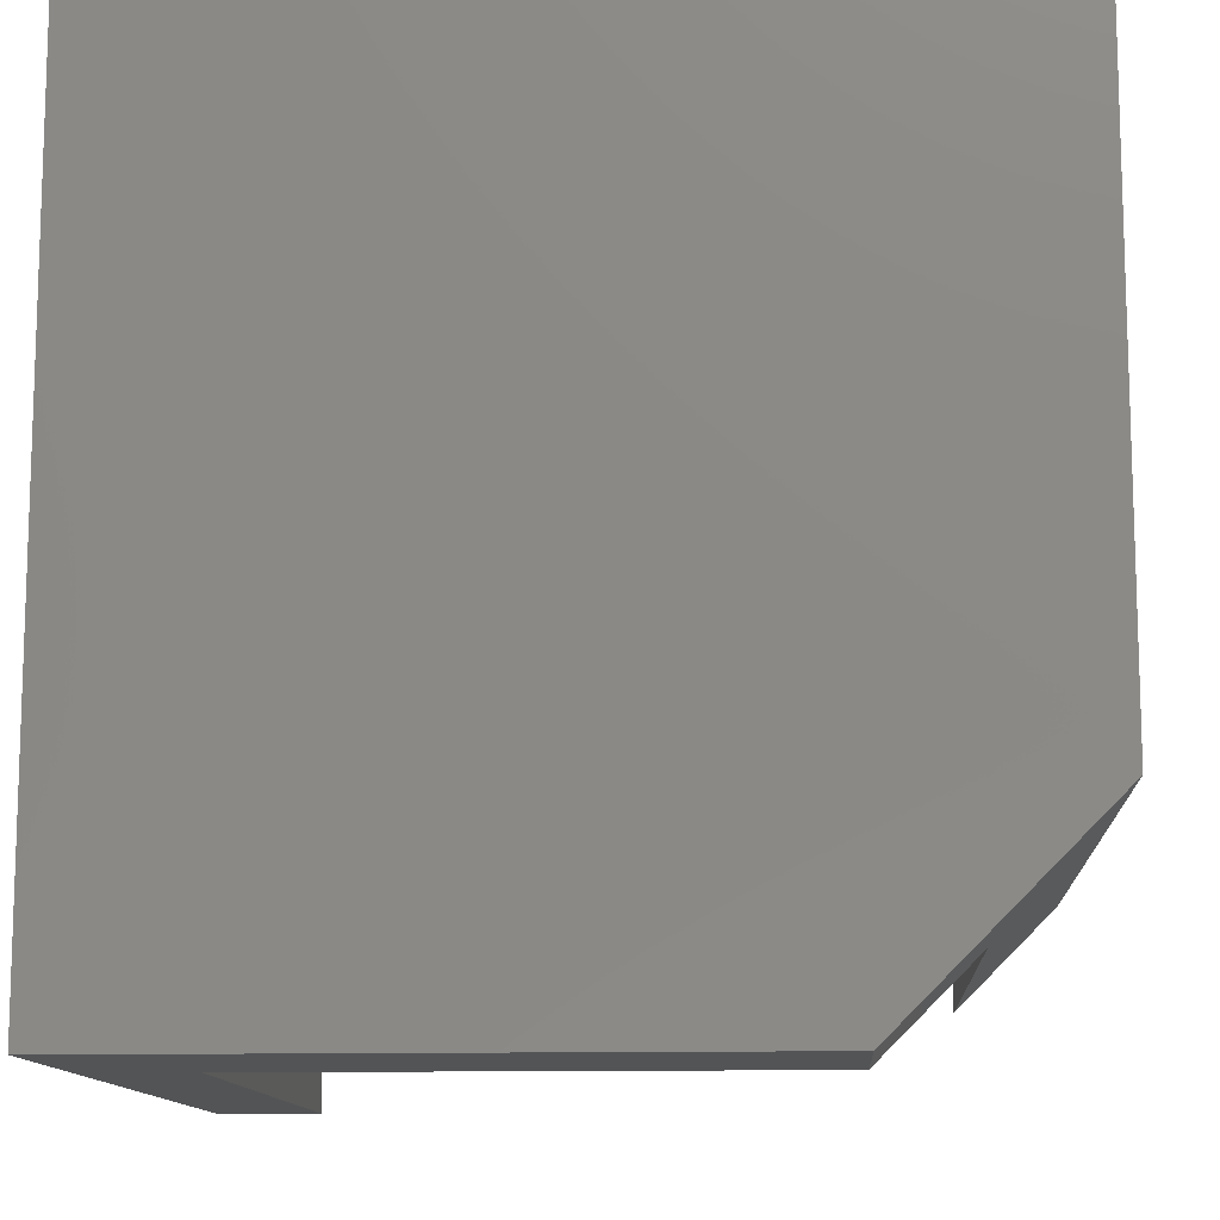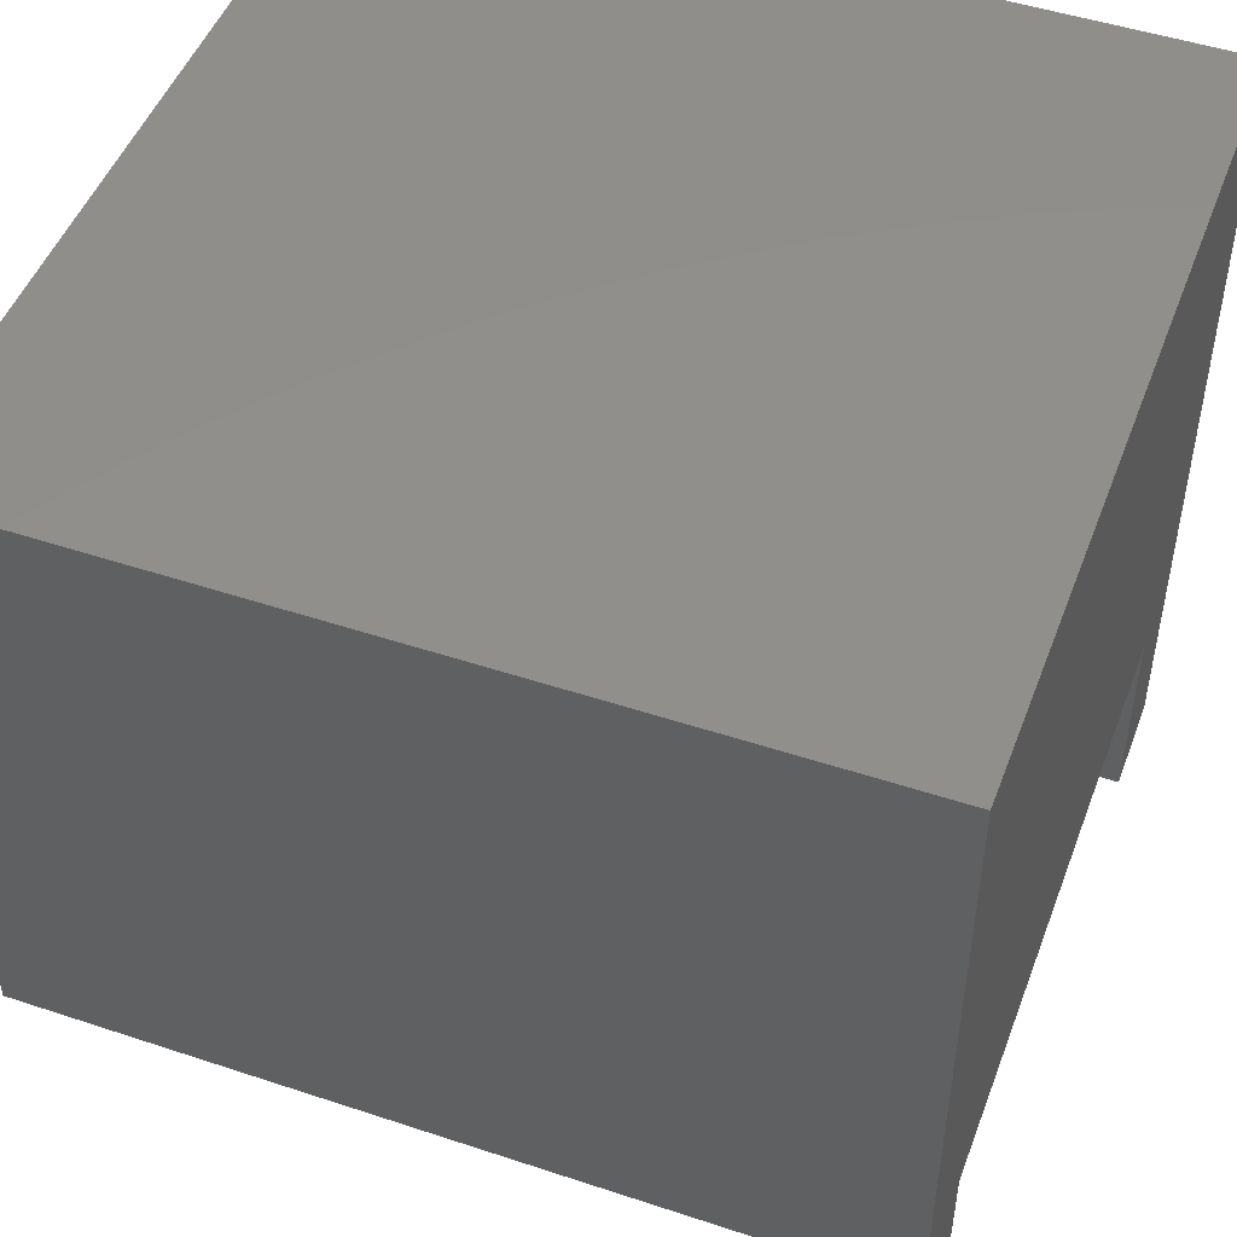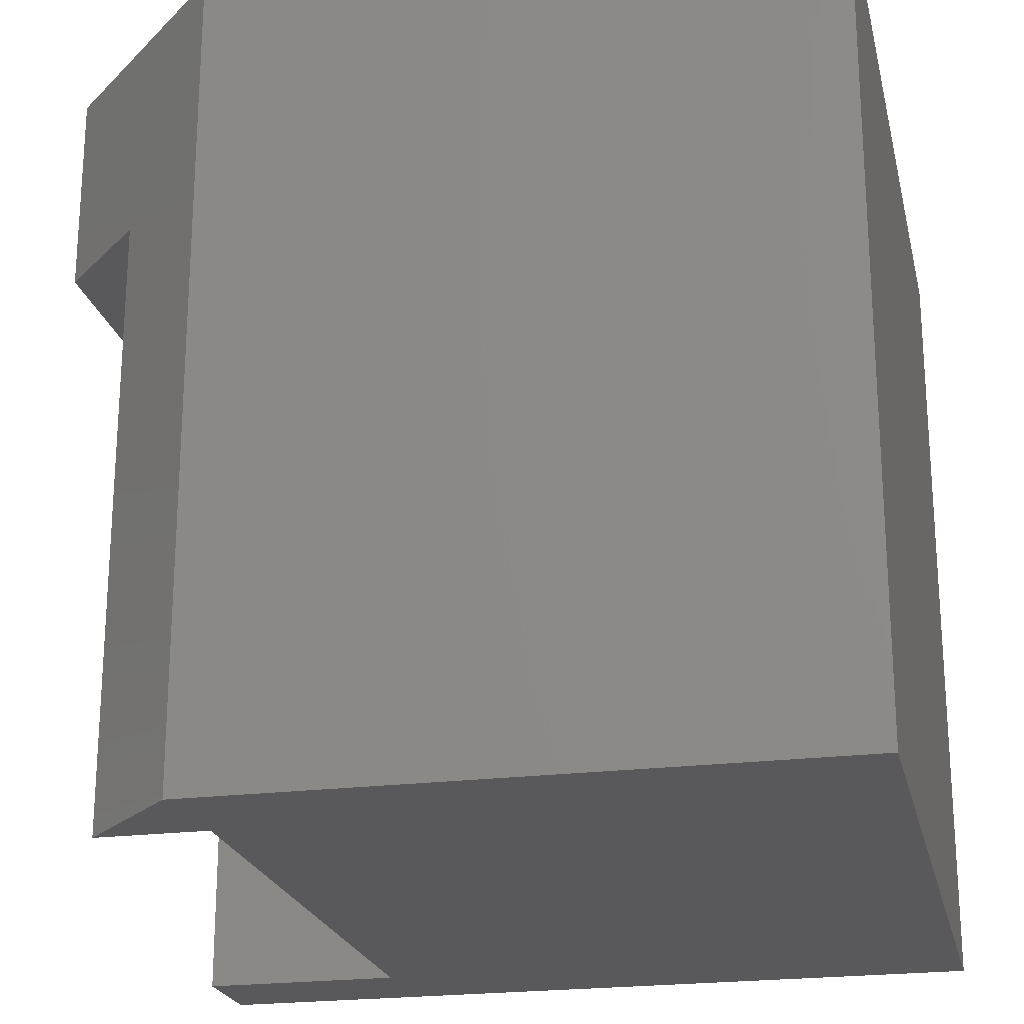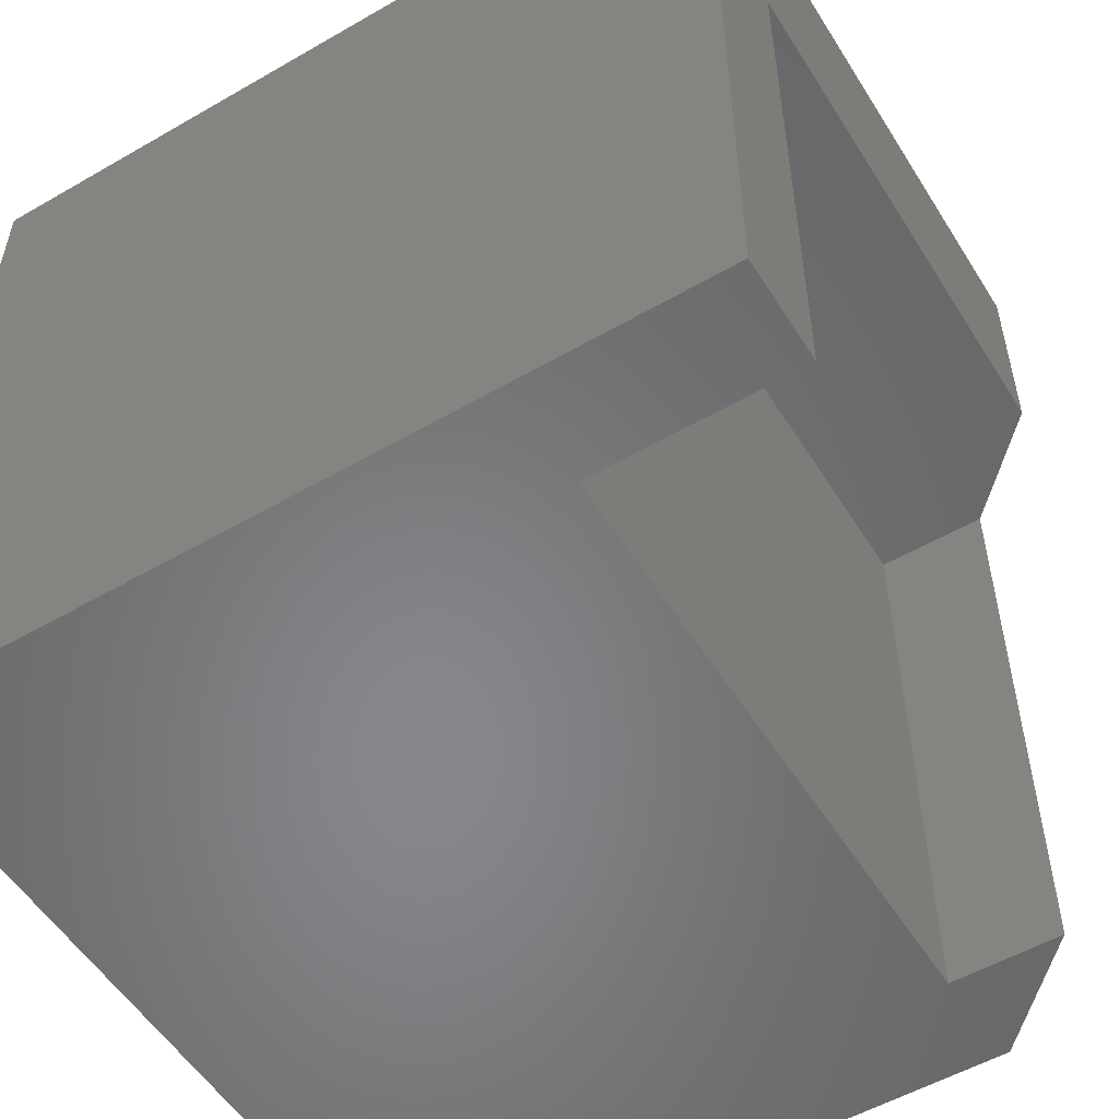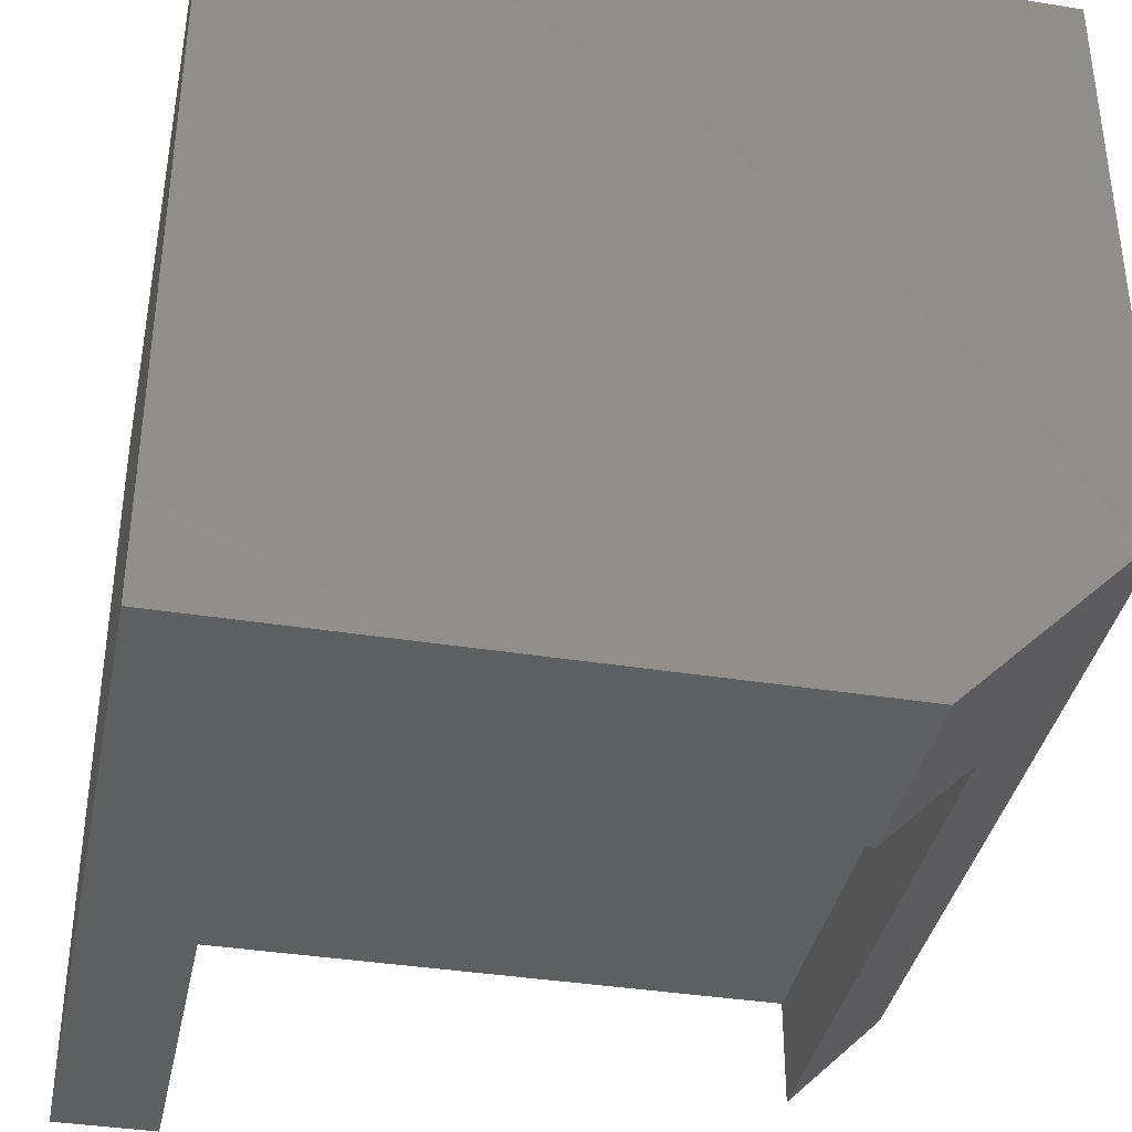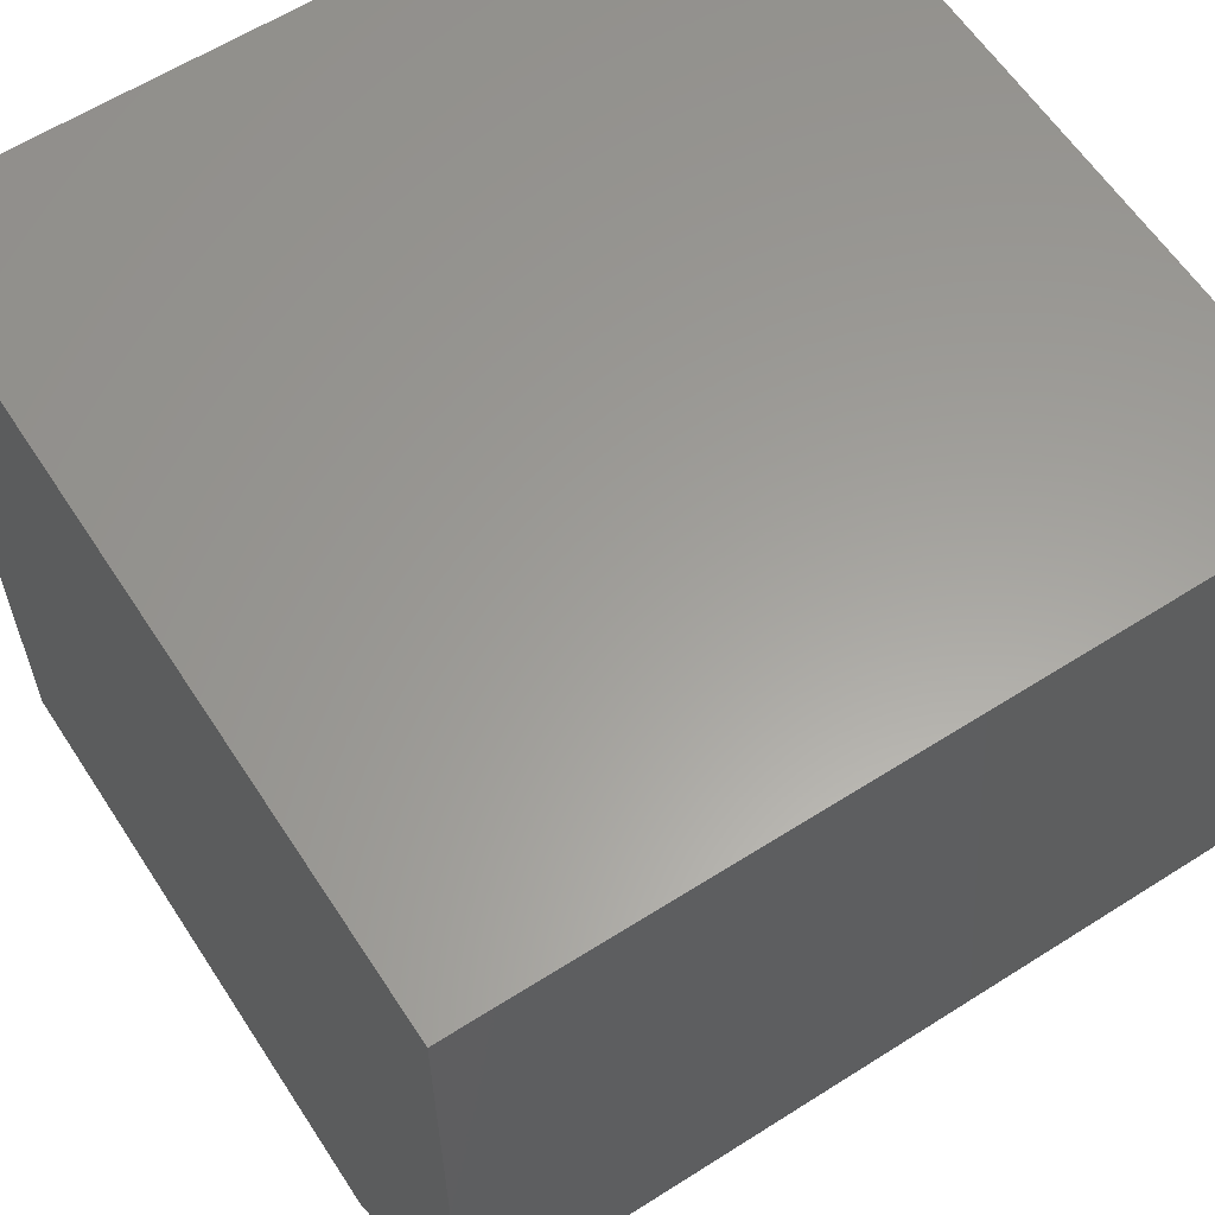
<metadata>
{"format":"stl","ext":"stl","renderer":"f3d","projection":"perspective","resolution":1024,"background":"white","views":[{"elev":-12.0,"azim":-176.4,"up":"+Z"},{"elev":48.7,"azim":-69.7,"up":"+Z"},{"elev":-22.3,"azim":-77.4,"up":"+Y"},{"elev":-54.1,"azim":121.5,"up":"+Y"},{"elev":-37.7,"azim":168.5,"up":"+Z"},{"elev":60.8,"azim":-123.0,"up":"+Z"}]}
</metadata>
<code>
# stl→obj: 18 verts, 32 faces
v -0.6562 0.5625 0.08594
v -0.5703 0.5625 0
v -0.6562 0.5625 0.1875
v -0.09375 0.5625 0
v -0.09375 0.5625 0.1875
v -0.6562 0 0.1875
v -0.6562 0 0.08594
v -0.09375 0 0
v 0 0 0
v -0.09375 0 0.1875
v 0 0 0.75
v -0.75 0 0.75
v -0.75 0 0.1797
v -0.5703 0.75 0
v 0 0.75 0
v -0.75 0.75 0.1797
v -0.75 0.75 0.75
v 0 0.75 0.75
f 1 2 3
f 3 2 4
f 3 4 5
f 3 6 1
f 1 6 7
f 8 9 10
f 10 9 11
f 10 11 6
f 6 11 12
f 6 12 7
f 7 12 13
f 14 15 2
f 2 15 4
f 15 9 4
f 4 9 8
f 7 13 1
f 1 13 16
f 1 16 2
f 2 16 14
f 6 3 10
f 10 3 5
f 10 5 8
f 8 5 4
f 16 13 17
f 17 13 12
f 17 18 16
f 16 18 15
f 16 15 14
f 12 11 17
f 17 11 18
f 9 15 11
f 11 15 18

</code>
